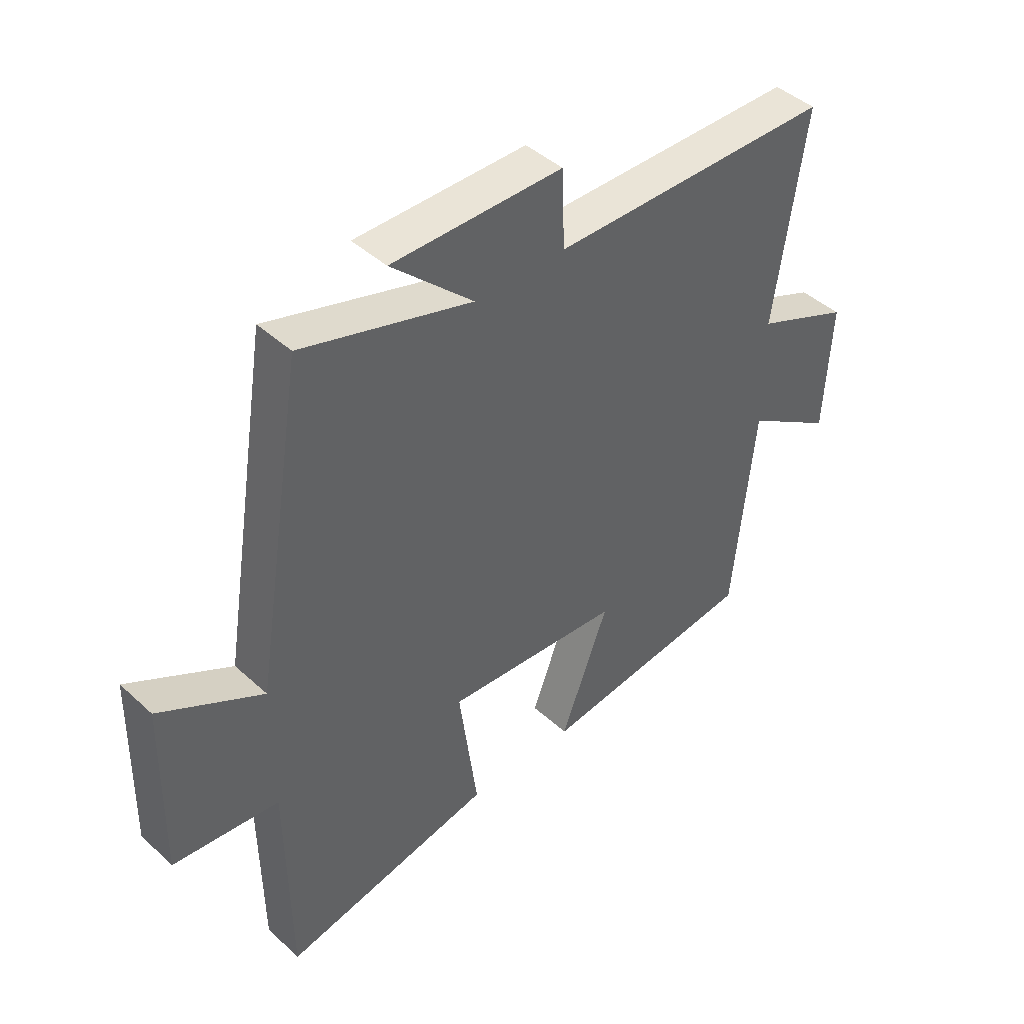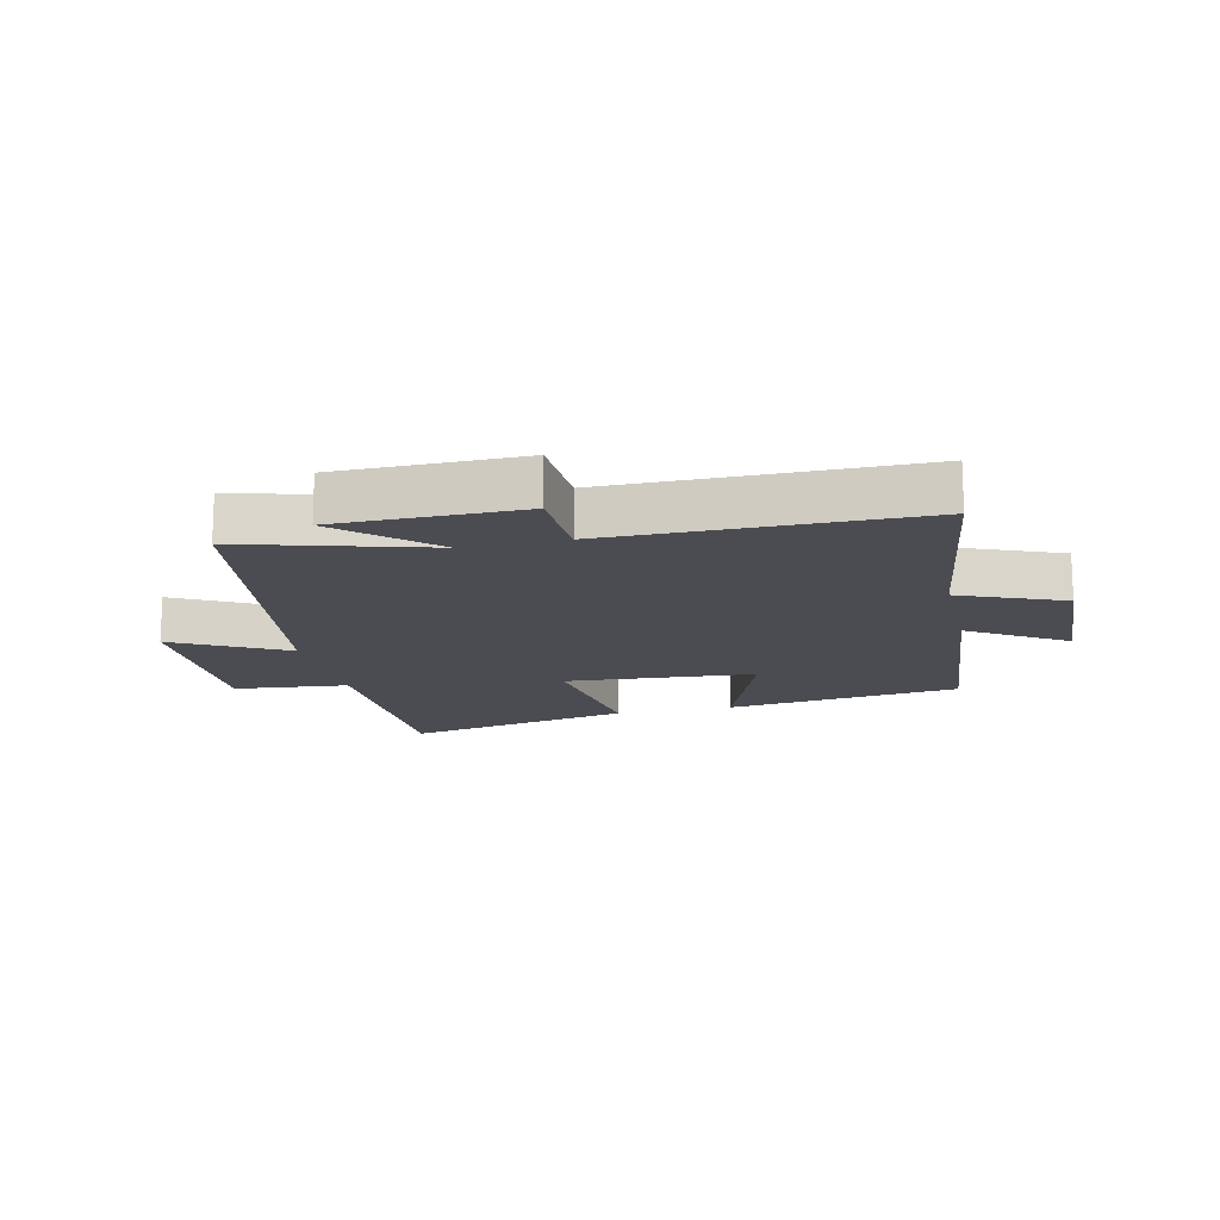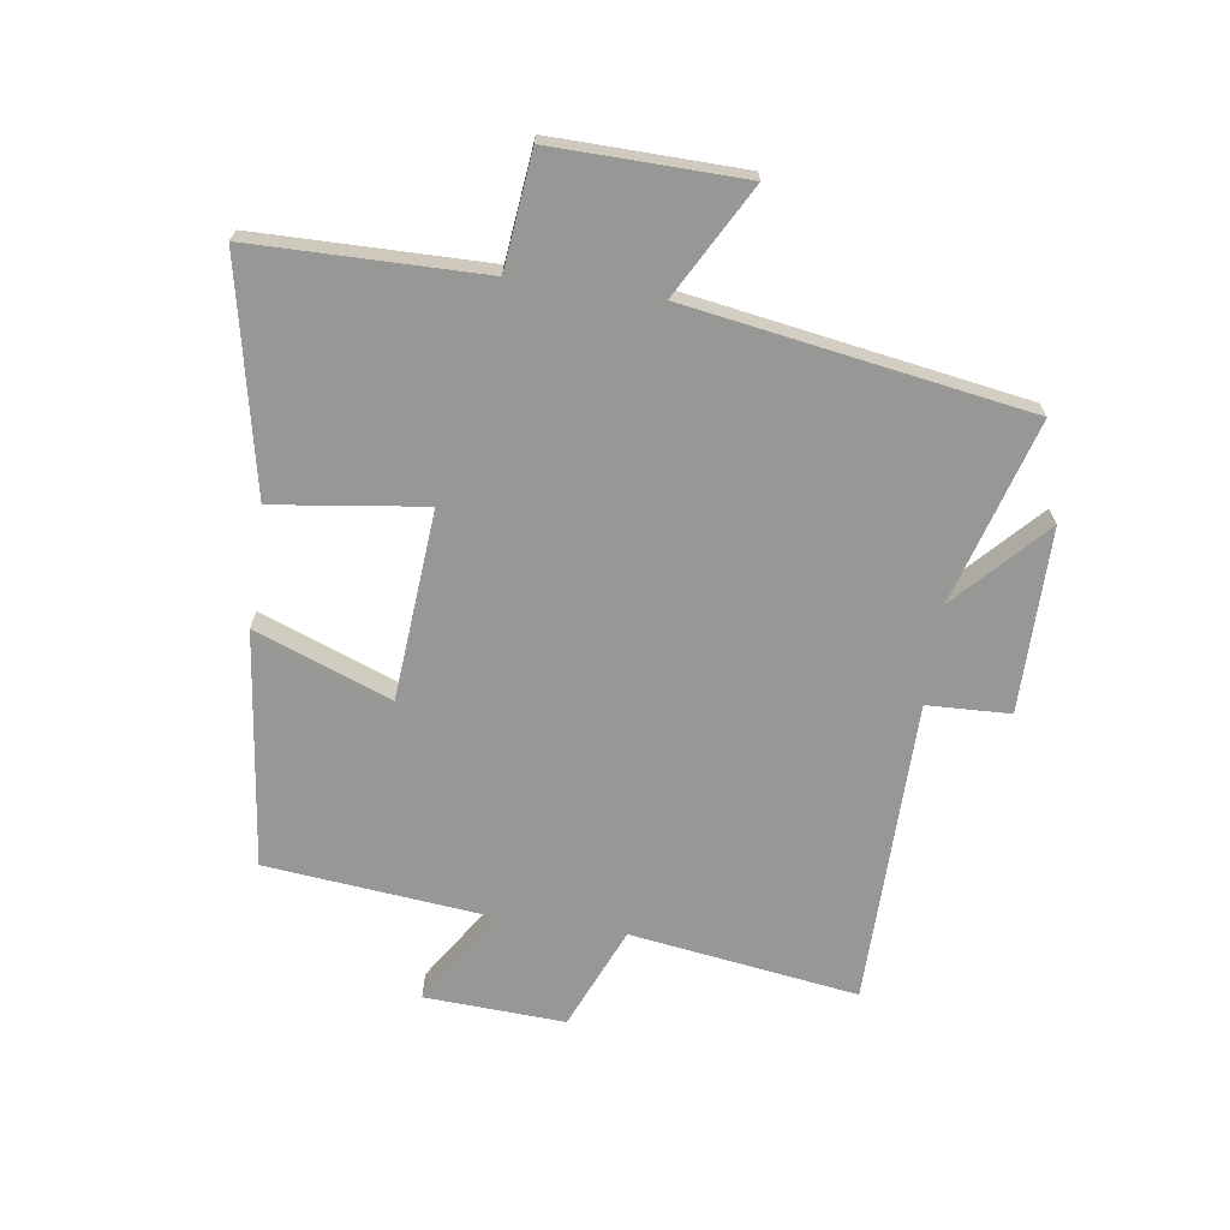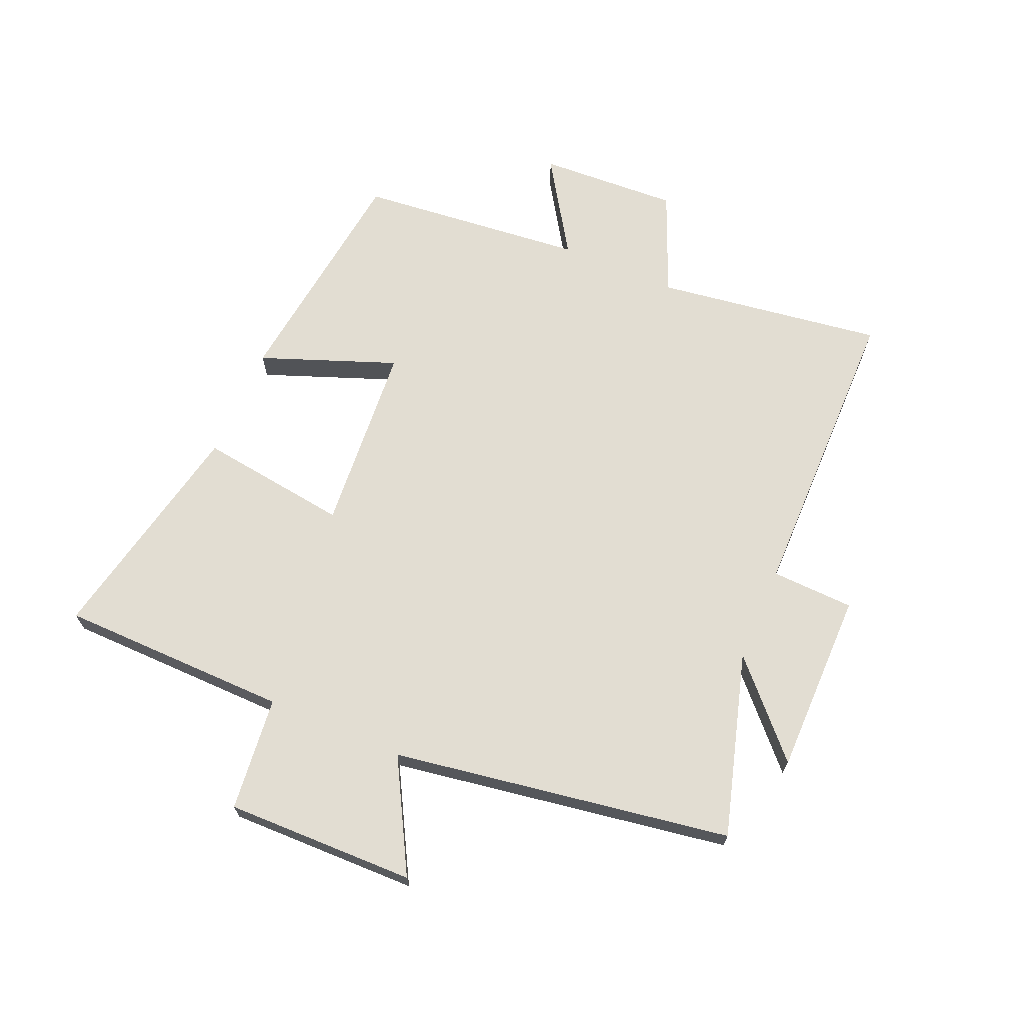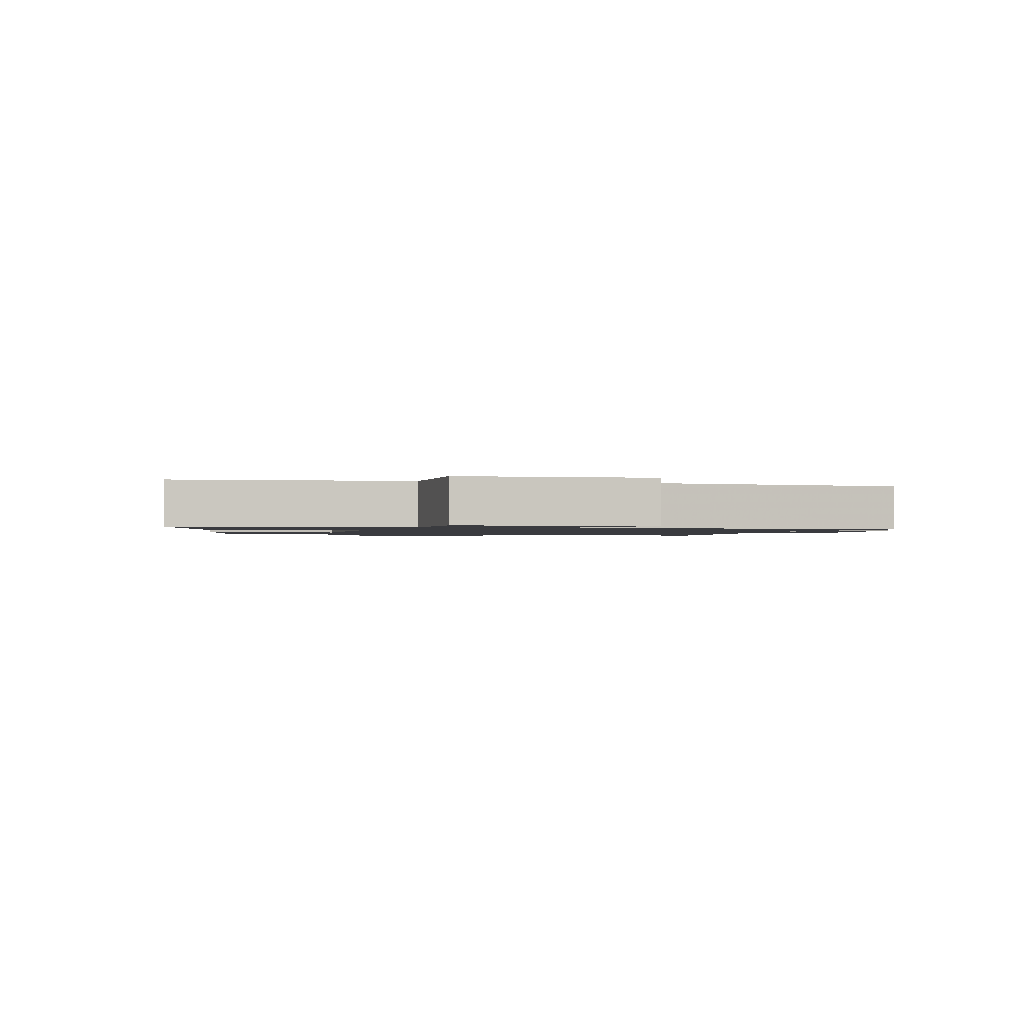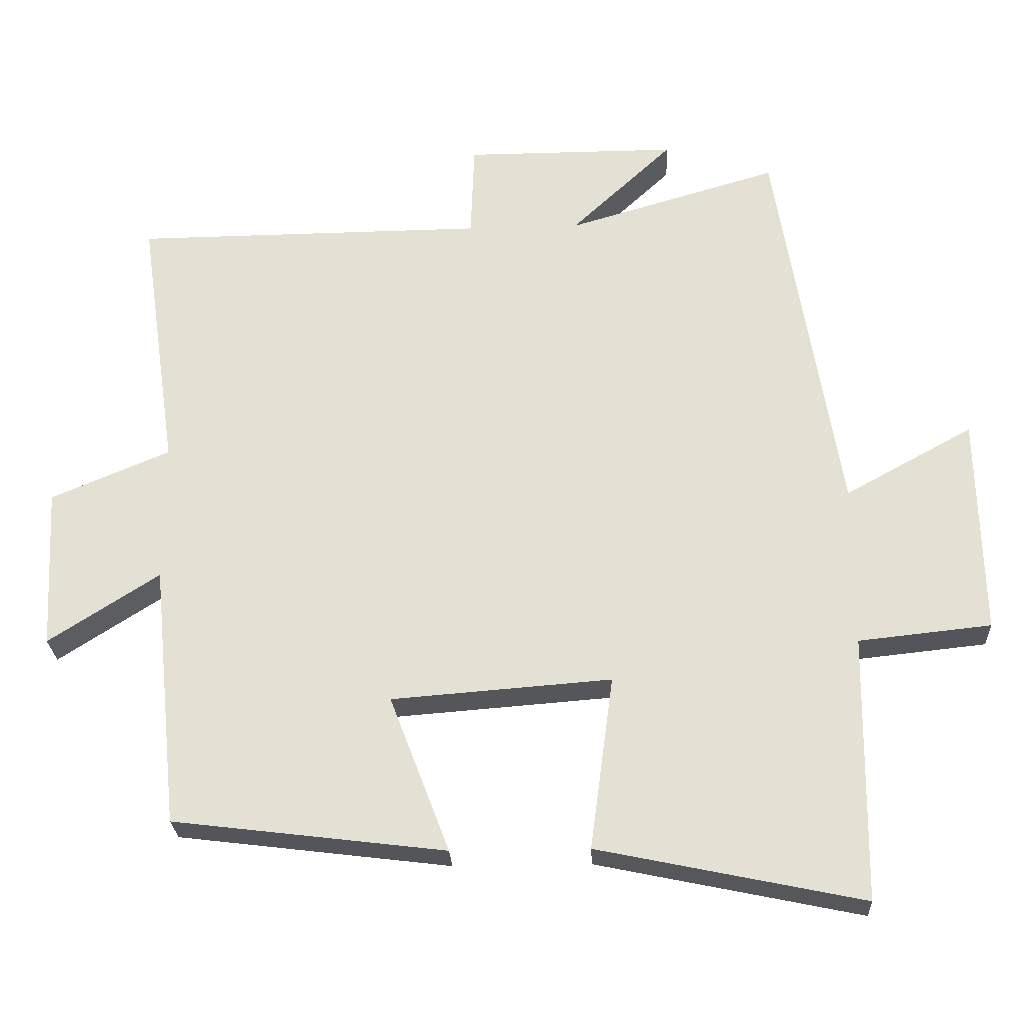
<metadata>
{"format":"obj","ext":"obj","renderer":"f3d","projection":"perspective","resolution":1024,"background":"white","views":[{"elev":43.8,"azim":-43.1,"up":"+Z"},{"elev":-15.3,"azim":13.2,"up":"+Y"},{"elev":-68.1,"azim":-98.3,"up":"+Y"},{"elev":68.2,"azim":-66.7,"up":"+Y"},{"elev":-1.3,"azim":-99.9,"up":"+Y"},{"elev":-25.7,"azim":-177.3,"up":"+Z"}]}
</metadata>
<code>
v 0.554 0.07 0.496
v 0.5 0.07 0.122
v 0.669 0.07 0.051
v 0.657 0.07 -0.179
v 0.5 0.07 -0.078
v 0.462 0.07 -0.452
v 0.075 0.07 -0.5
v 0.16 0.07 -0.277
v -0.152 0.07 -0.253
v -0.119 0.07 -0.5
v -0.495 0.07 -0.579
v -0.5 0.07 -0.201
v -0.688 0.07 -0.181
v -0.682 0.07 0.131
v -0.5 0.07 0.031
v -0.41 0.07 0.588
v -0.109 0.07 0.5
v -0.254 0.07 0.636
v 0.048 0.07 0.636
v 0.053 0.07 0.5
v 0.554 0 0.496
v 0.5 0 0.122
v 0.669 0 0.051
v 0.657 0 -0.179
v 0.5 0 -0.078
v 0.462 0 -0.452
v 0.075 0 -0.5
v 0.16 0 -0.277
v -0.152 0 -0.253
v -0.119 0 -0.5
v -0.495 0 -0.579
v -0.5 0 -0.201
v -0.688 0 -0.181
v -0.682 0 0.131
v -0.5 0 0.031
v -0.41 0 0.588
v -0.109 0 0.5
v -0.254 0 0.636
v 0.048 0 0.636
v 0.053 0 0.5
f 17 18 19 20
f 17 20 1 2
f 15 16 17 2
f 12 13 14 15
f 11 12 15
f 10 11 15
f 9 10 15
f 15 2 3
f 9 15 3
f 8 9 3
f 5 6 7 8
f 5 8 3
f 3 4 5
f 40 39 38 37
f 22 21 40 37
f 22 37 36 35
f 35 34 33 32
f 35 32 31
f 35 31 30
f 35 30 29
f 23 22 35
f 23 35 29
f 23 29 28
f 28 27 26 25
f 23 28 25
f 25 24 23
f 1 21 22 2
f 2 22 23 3
f 3 23 24 4
f 4 24 25 5
f 5 25 26 6
f 6 26 27 7
f 7 27 28 8
f 8 28 29 9
f 9 29 30 10
f 10 30 31 11
f 11 31 32 12
f 12 32 33 13
f 13 33 34 14
f 14 34 35 15
f 15 35 36 16
f 16 36 37 17
f 17 37 38 18
f 18 38 39 19
f 19 39 40 20
f 20 40 21 1

</code>
